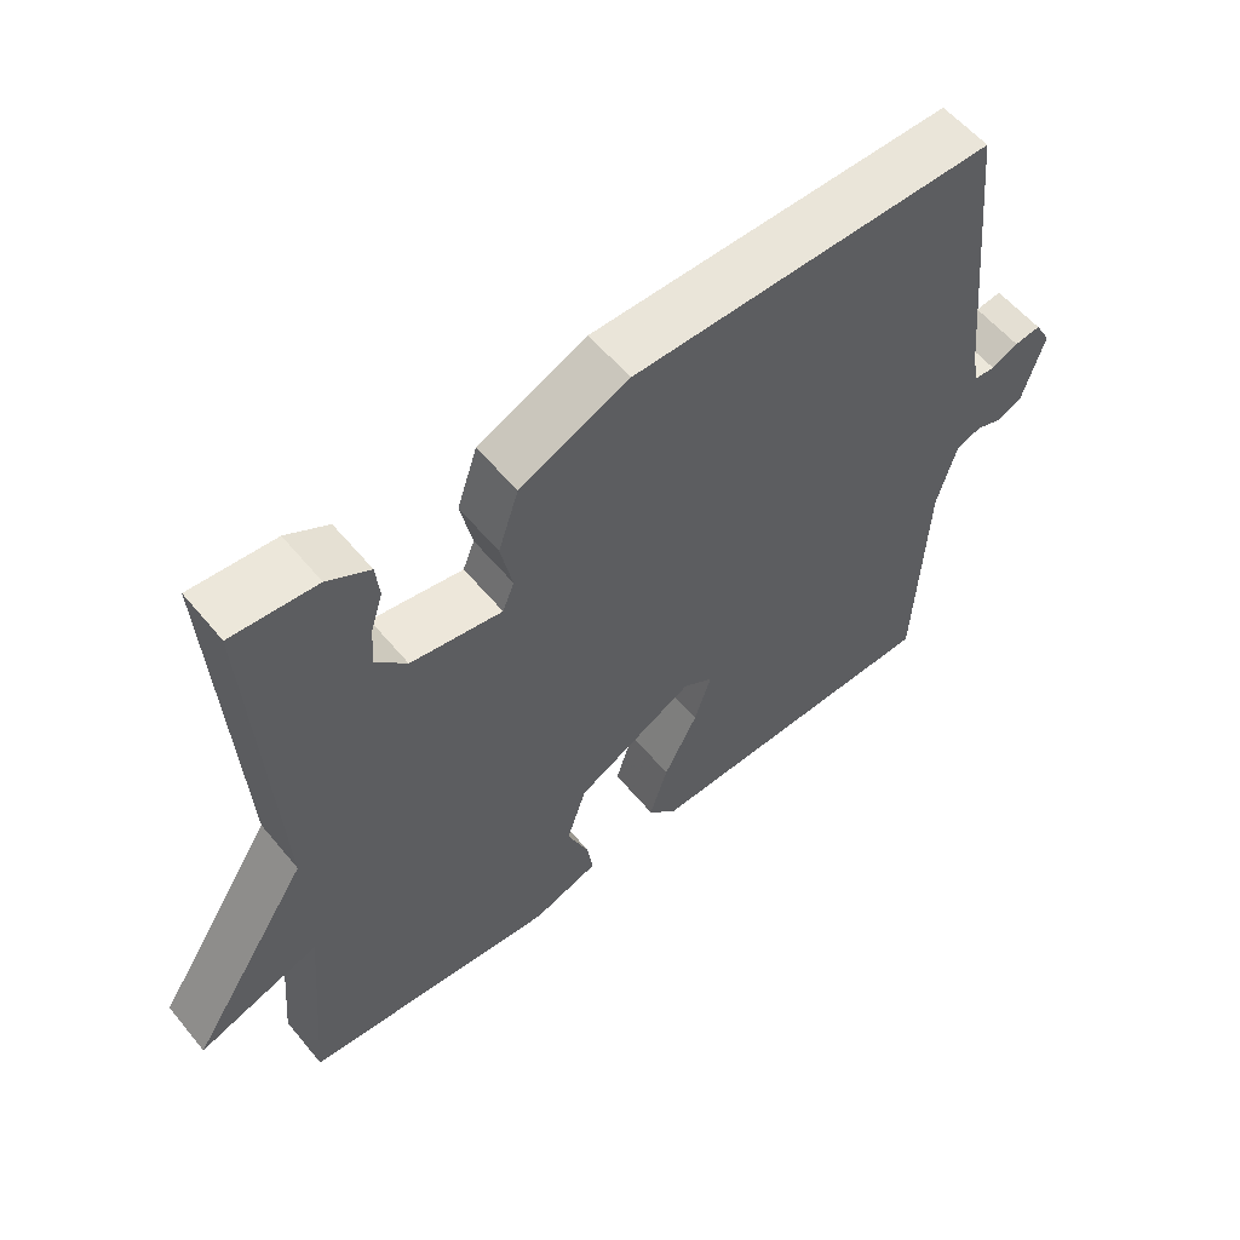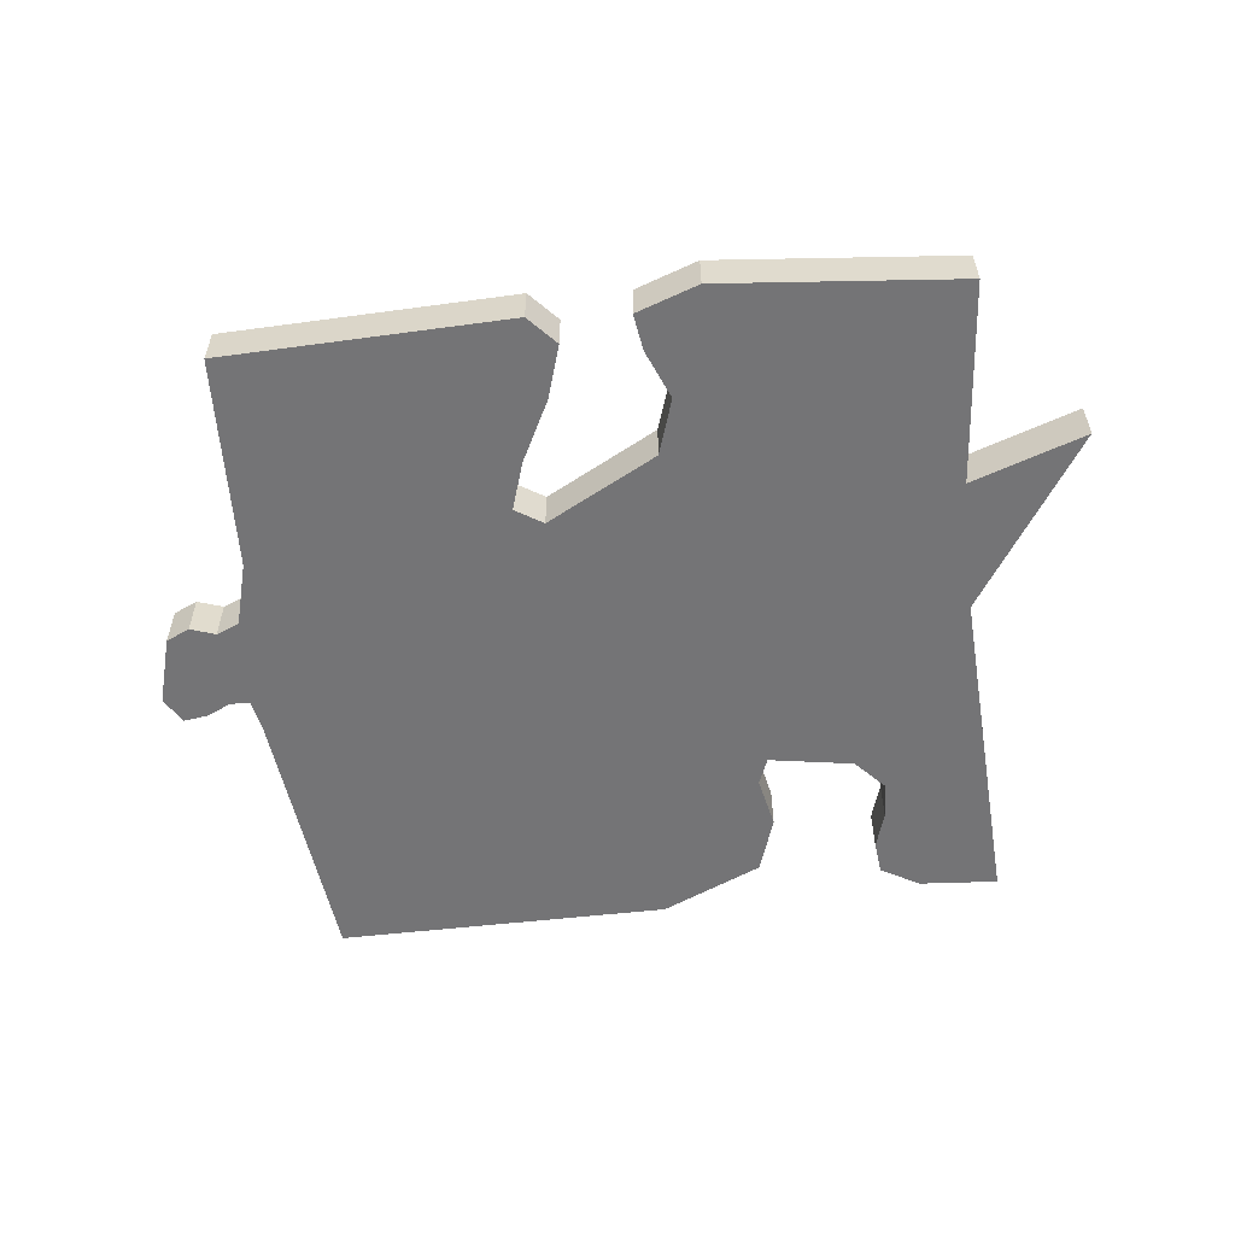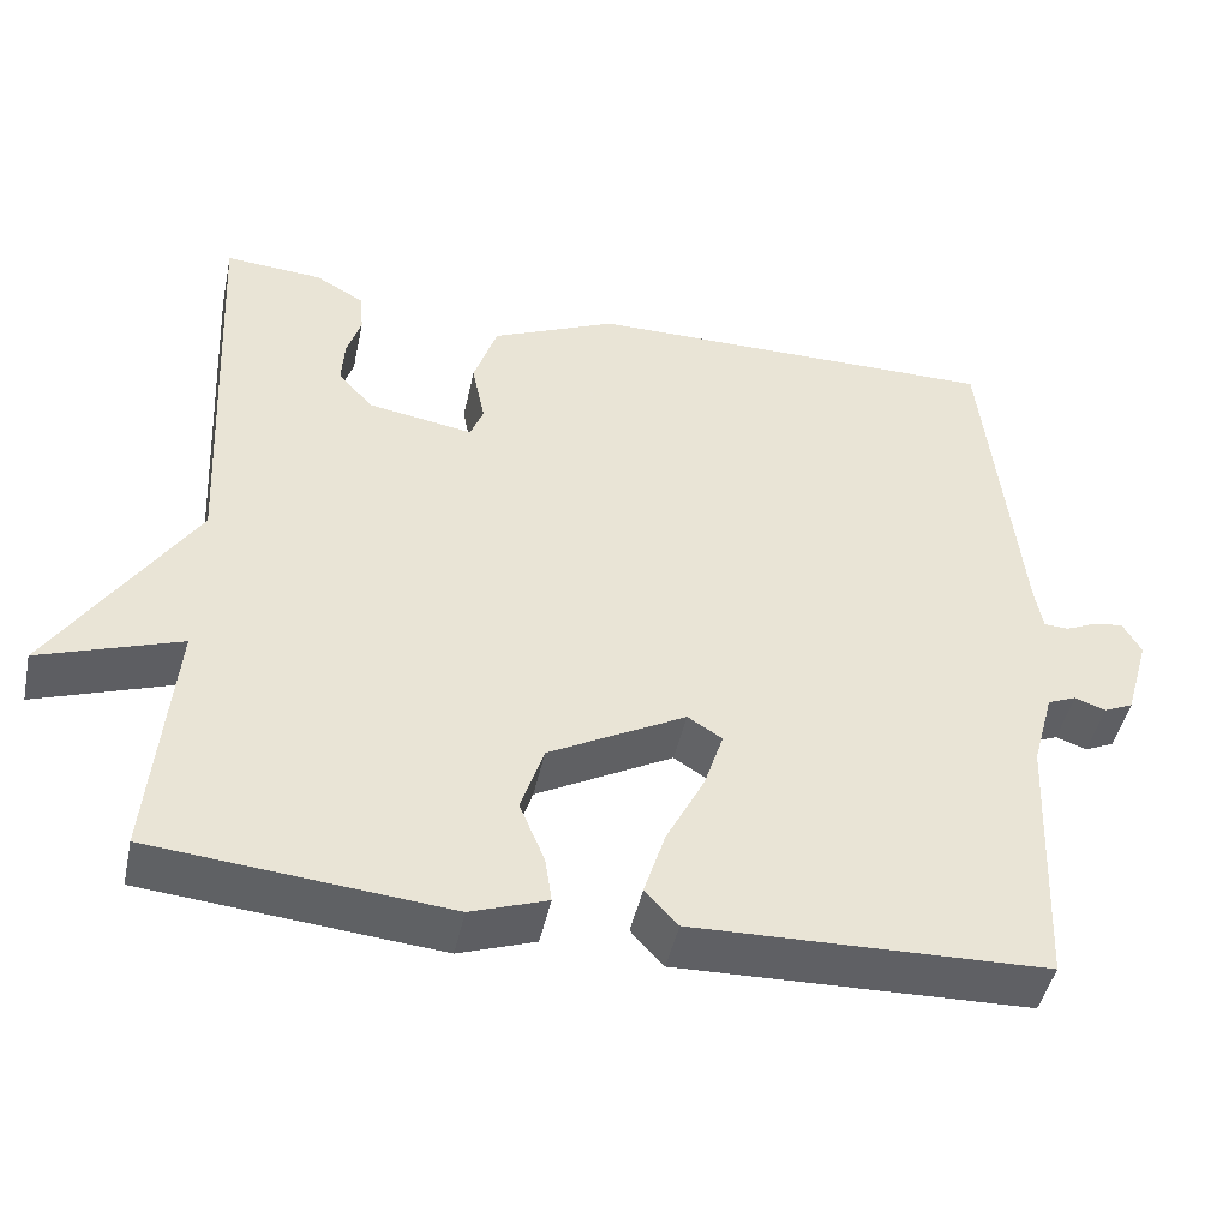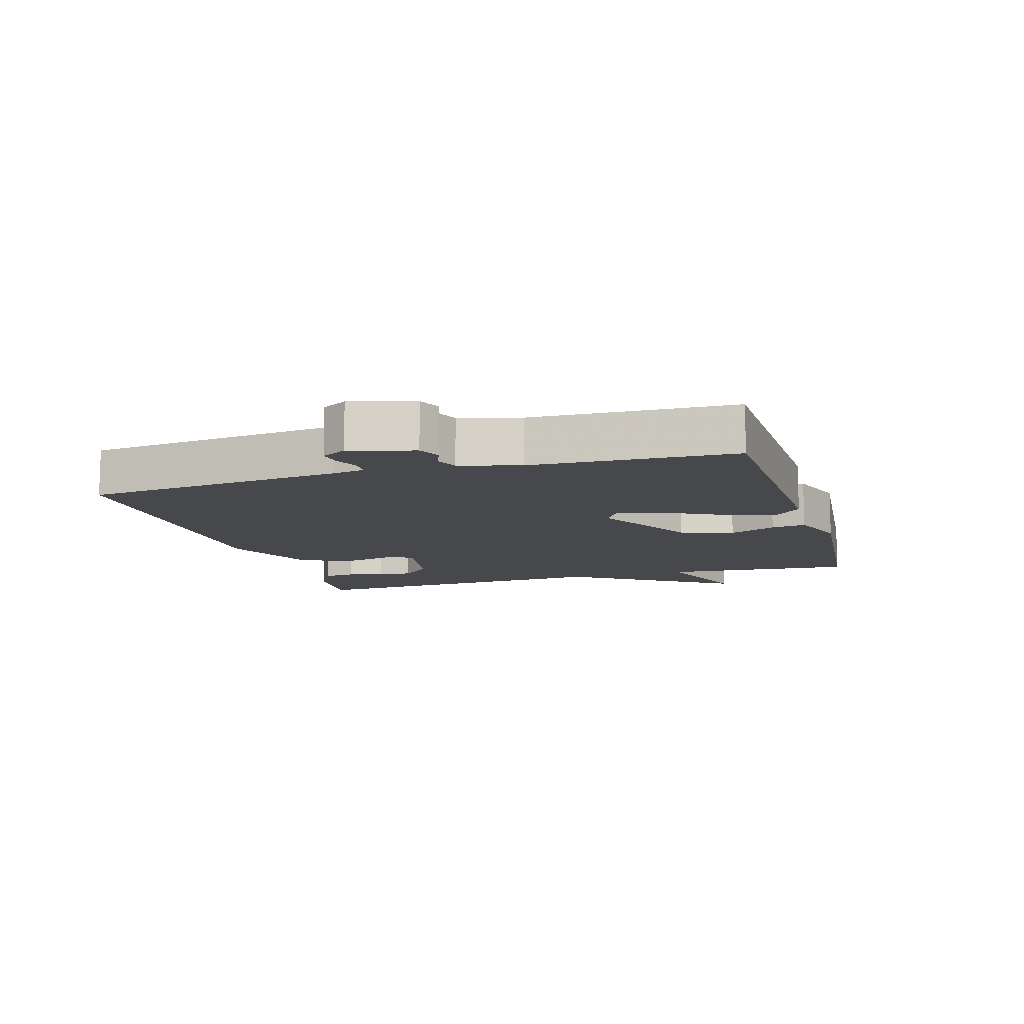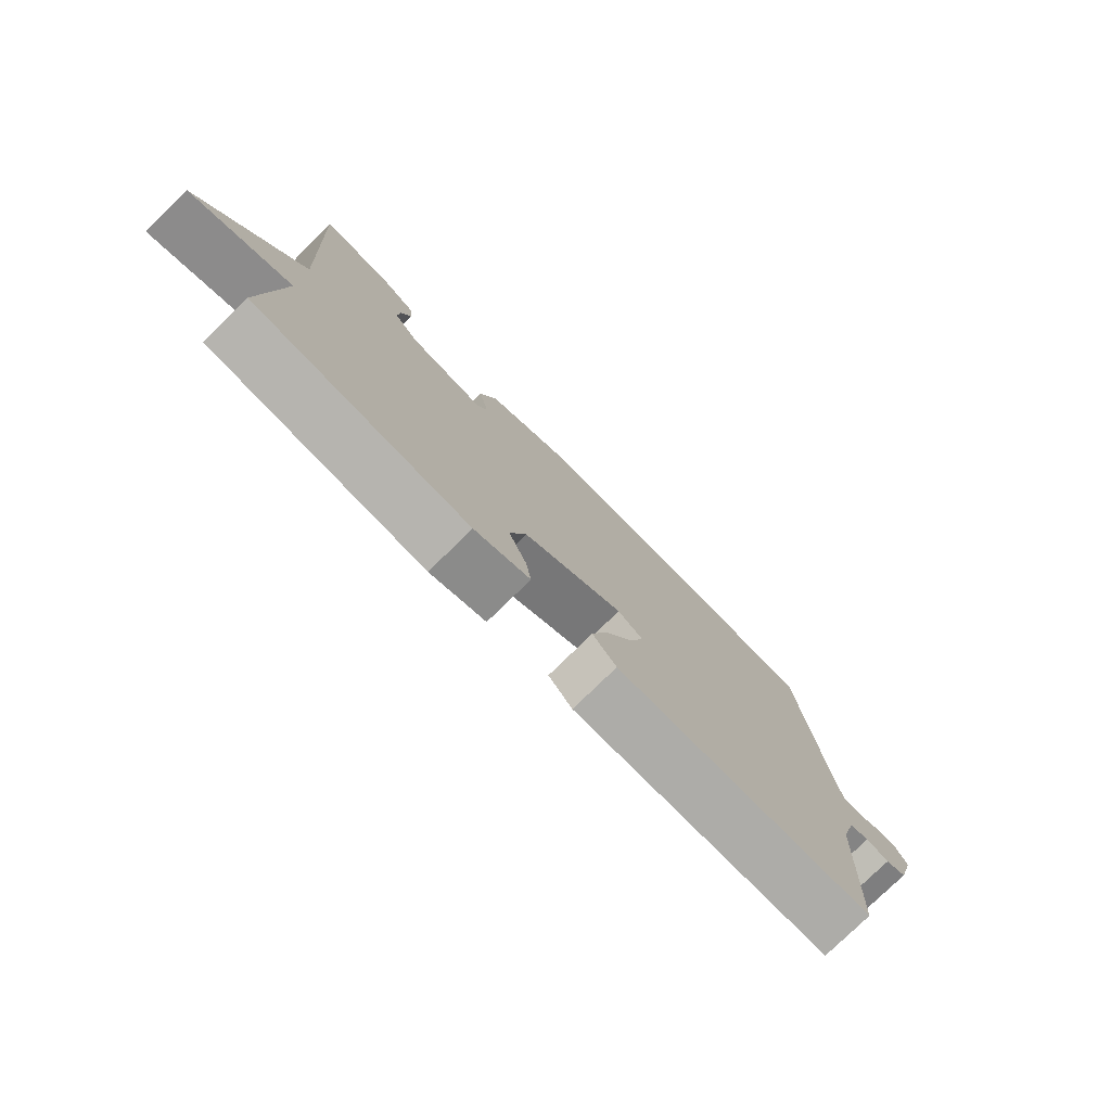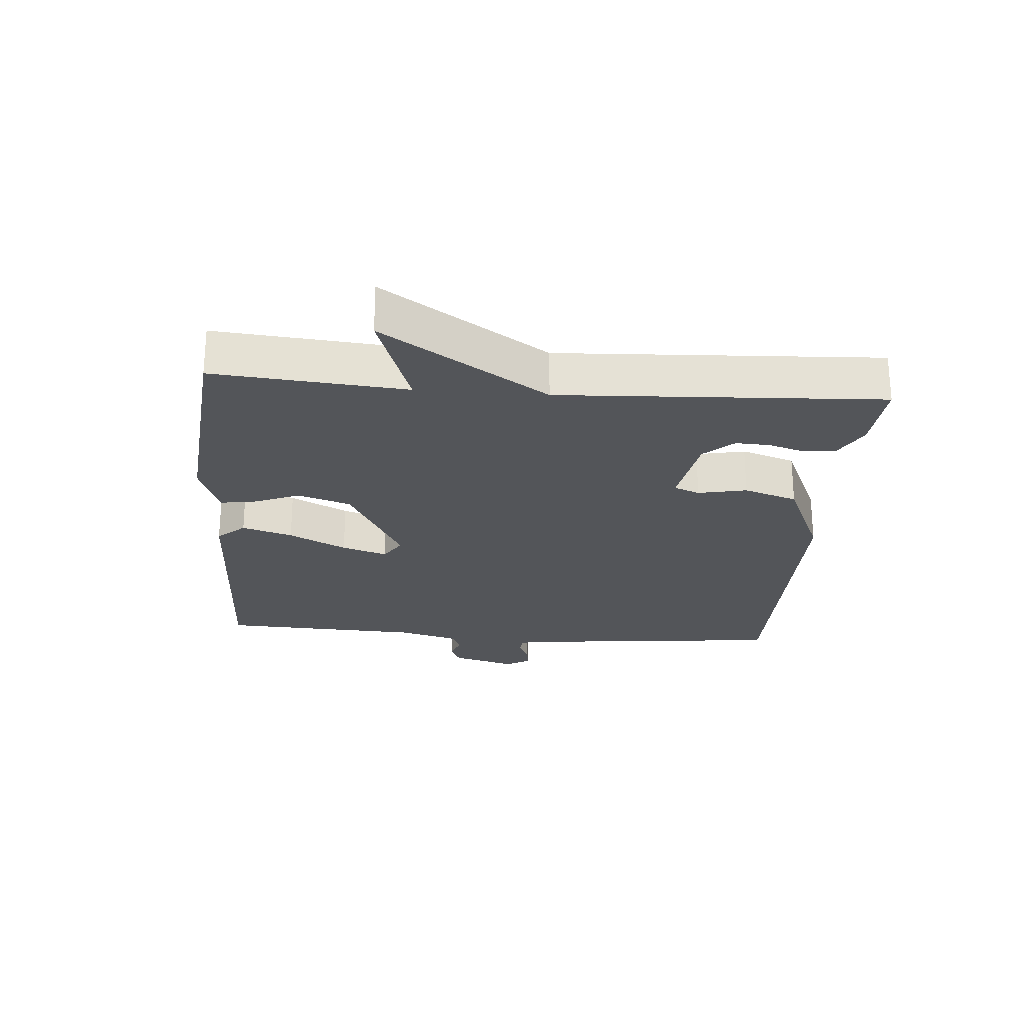
<metadata>
{"format":"obj","ext":"obj","renderer":"f3d","projection":"perspective","resolution":1024,"background":"white","views":[{"elev":57.4,"azim":-39.2,"up":"+Z"},{"elev":-56.3,"azim":-173.5,"up":"+Y"},{"elev":-46.0,"azim":-12.1,"up":"+Z"},{"elev":-11.1,"azim":106.7,"up":"+Y"},{"elev":-77.7,"azim":-45.6,"up":"+Z"},{"elev":-24.5,"azim":-94.6,"up":"+Y"}]}
</metadata>
<code>
v -0.5 0.07 -0.5
v -0.474 0.07 -0.201
v -0.641 0.07 -0.259
v -0.474 0.07 -0.001
v -0.5 0.07 0.5
v -0.384 0.07 0.491
v -0.326 0.07 0.458
v -0.321 0.07 0.409
v -0.338 0.07 0.354
v -0.341 0.07 0.299
v -0.299 0.07 0.253
v -0.174 0.07 0.232
v -0.158 0.07 0.272
v -0.174 0.07 0.348
v -0.146 0.07 0.432
v 0.003 0.07 0.498
v 0.5 0.07 0.5
v 0.542 0.07 0.097
v 0.551 0.07 0.047
v 0.58 0.07 0.045
v 0.617 0.07 0.062
v 0.653 0.07 0.067
v 0.675 0.07 0.028
v 0.646 0.07 -0.072
v 0.611 0.07 -0.088
v 0.574 0.07 -0.075
v 0.54 0.07 -0.089
v 0.514 0.07 -0.183
v 0.5 0.07 -0.5
v 0.08 0.07 -0.512
v 0.041 0.07 -0.469
v 0.066 0.07 -0.39
v 0.112 0.07 -0.3
v 0.135 0.07 -0.229
v 0.094 0.07 -0.203
v -0.069 0.07 -0.291
v -0.096 0.07 -0.374
v -0.066 0.07 -0.447
v -0.058 0.07 -0.501
v -0.149 0.07 -0.533
v -0.5 0 -0.5
v -0.474 0 -0.201
v -0.641 0 -0.259
v -0.474 0 -0.001
v -0.5 0 0.5
v -0.384 0 0.491
v -0.326 0 0.458
v -0.321 0 0.409
v -0.338 0 0.354
v -0.341 0 0.299
v -0.299 0 0.253
v -0.174 0 0.232
v -0.158 0 0.272
v -0.174 0 0.348
v -0.146 0 0.432
v 0.003 0 0.498
v 0.5 0 0.5
v 0.542 0 0.097
v 0.551 0 0.047
v 0.58 0 0.045
v 0.617 0 0.062
v 0.653 0 0.067
v 0.675 0 0.028
v 0.646 0 -0.072
v 0.611 0 -0.088
v 0.574 0 -0.075
v 0.54 0 -0.089
v 0.514 0 -0.183
v 0.5 0 -0.5
v 0.08 0 -0.512
v 0.041 0 -0.469
v 0.066 0 -0.39
v 0.112 0 -0.3
v 0.135 0 -0.229
v 0.094 0 -0.203
v -0.069 0 -0.291
v -0.096 0 -0.374
v -0.066 0 -0.447
v -0.058 0 -0.501
v -0.149 0 -0.533
f 40 1 2
f 39 40 2
f 38 39 2
f 37 38 2
f 36 37 2
f 35 36 2
f 31 32 33
f 30 31 33
f 29 30 33
f 28 29 33
f 27 28 33 34
f 26 27 34 35
f 24 25 26
f 23 24 26
f 22 23 26
f 21 22 26
f 20 21 26
f 26 35 2
f 20 26 2
f 19 20 2
f 16 17 18
f 15 16 18
f 14 15 18
f 13 14 18
f 12 13 18 19
f 7 8 9
f 6 7 9
f 5 6 9
f 4 5 9
f 4 9 10
f 2 3 4
f 19 2 4
f 12 19 4
f 11 12 4
f 4 10 11
f 42 41 80
f 42 80 79
f 42 79 78
f 42 78 77
f 42 77 76
f 42 76 75
f 73 72 71
f 73 71 70
f 73 70 69
f 73 69 68
f 74 73 68 67
f 75 74 67 66
f 66 65 64
f 66 64 63
f 66 63 62
f 66 62 61
f 66 61 60
f 42 75 66
f 42 66 60
f 42 60 59
f 58 57 56
f 58 56 55
f 58 55 54
f 58 54 53
f 59 58 53 52
f 49 48 47
f 49 47 46
f 49 46 45
f 49 45 44
f 50 49 44
f 44 43 42
f 44 42 59
f 44 59 52
f 44 52 51
f 51 50 44
f 1 41 42 2
f 2 42 43 3
f 3 43 44 4
f 4 44 45 5
f 5 45 46 6
f 6 46 47 7
f 7 47 48 8
f 8 48 49 9
f 9 49 50 10
f 10 50 51 11
f 11 51 52 12
f 12 52 53 13
f 13 53 54 14
f 14 54 55 15
f 15 55 56 16
f 16 56 57 17
f 17 57 58 18
f 18 58 59 19
f 19 59 60 20
f 20 60 61 21
f 21 61 62 22
f 22 62 63 23
f 23 63 64 24
f 24 64 65 25
f 25 65 66 26
f 26 66 67 27
f 27 67 68 28
f 28 68 69 29
f 29 69 70 30
f 30 70 71 31
f 31 71 72 32
f 32 72 73 33
f 33 73 74 34
f 34 74 75 35
f 35 75 76 36
f 36 76 77 37
f 37 77 78 38
f 38 78 79 39
f 39 79 80 40
f 40 80 41 1

</code>
